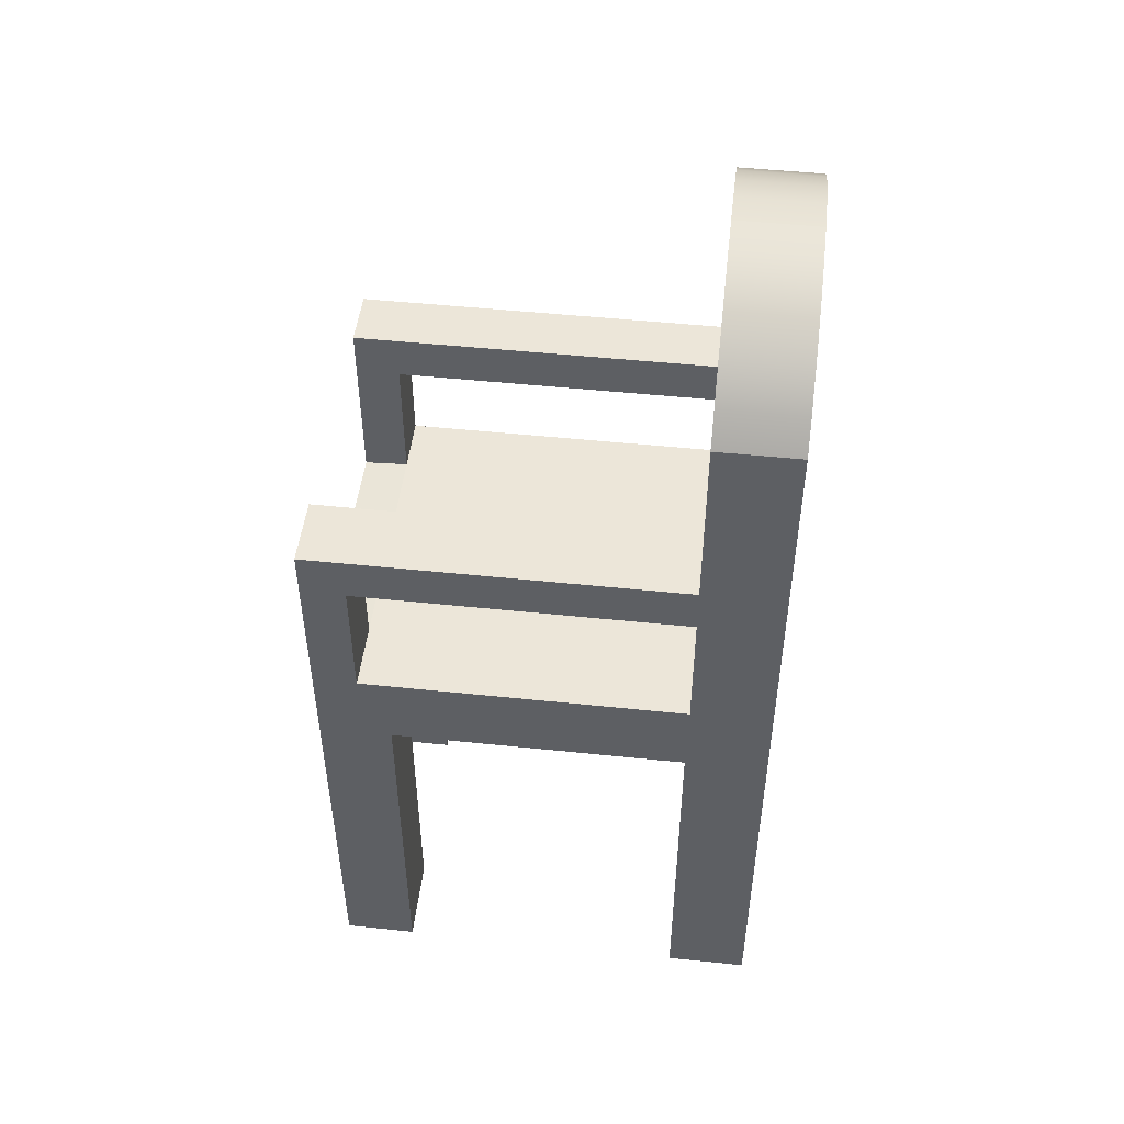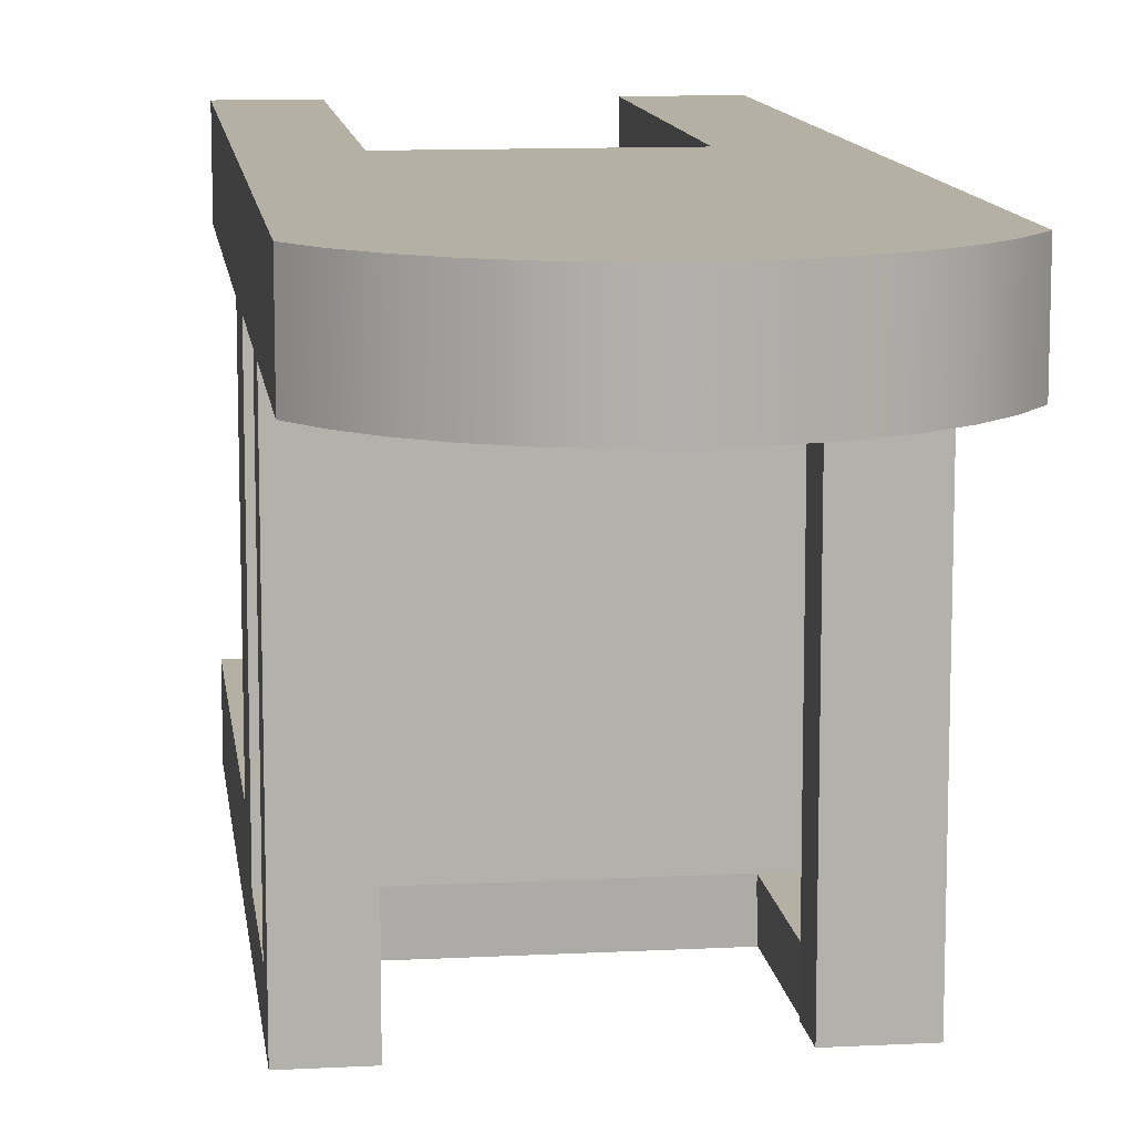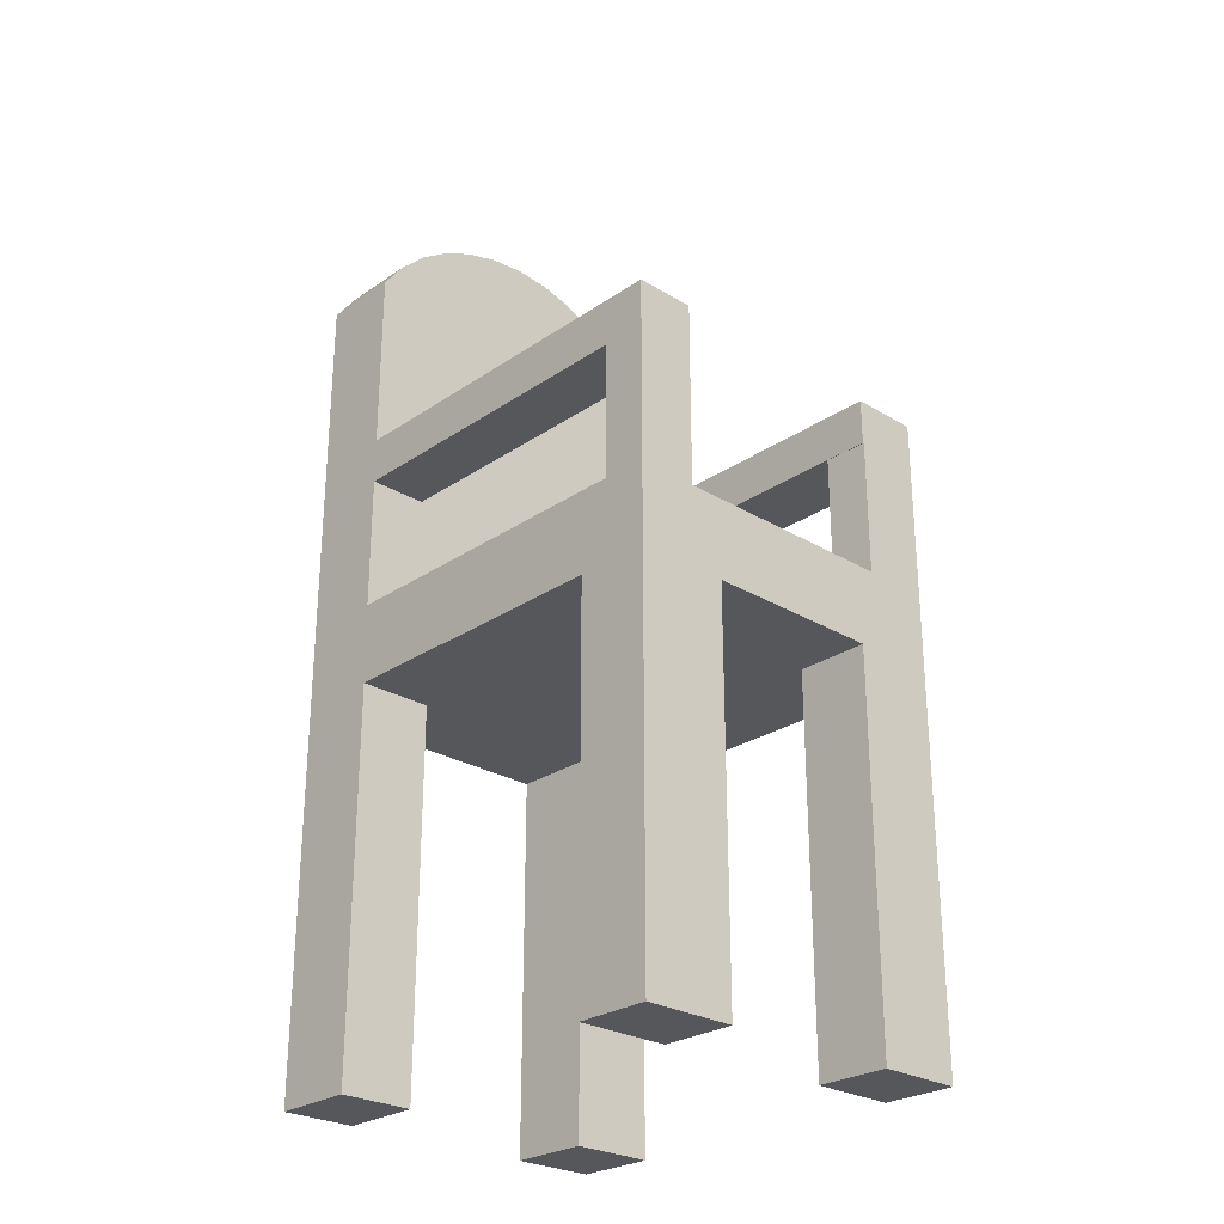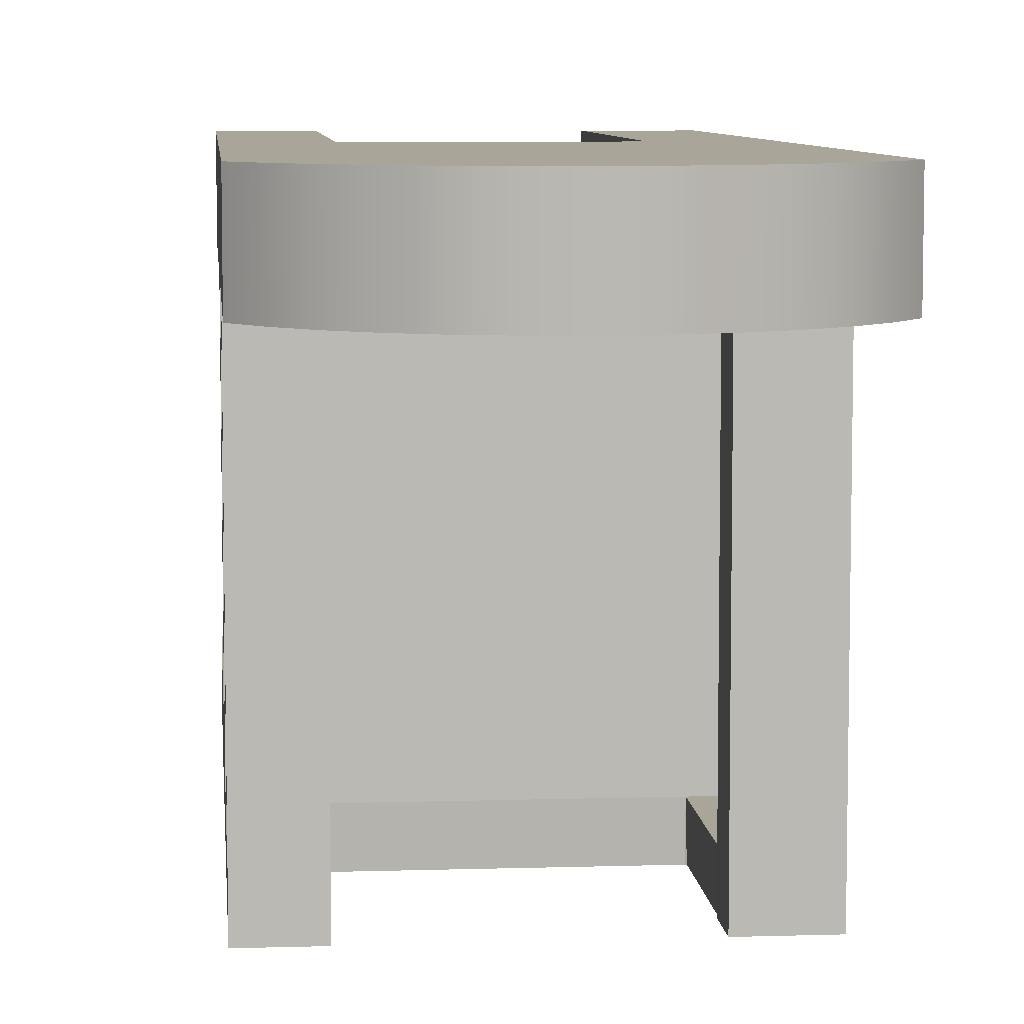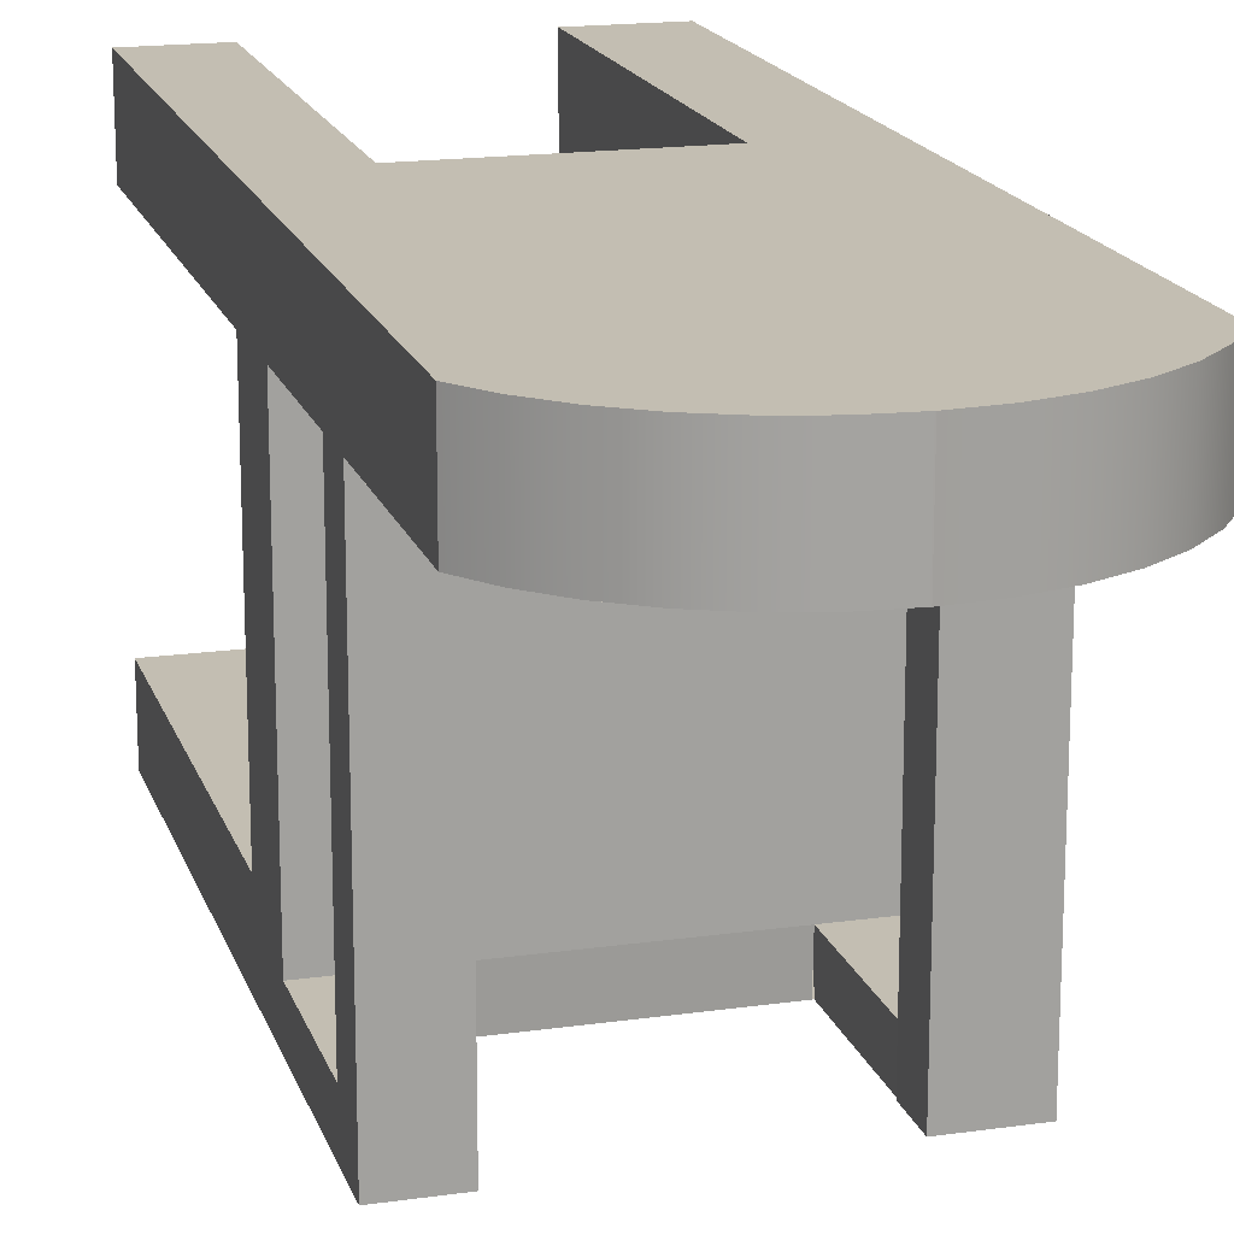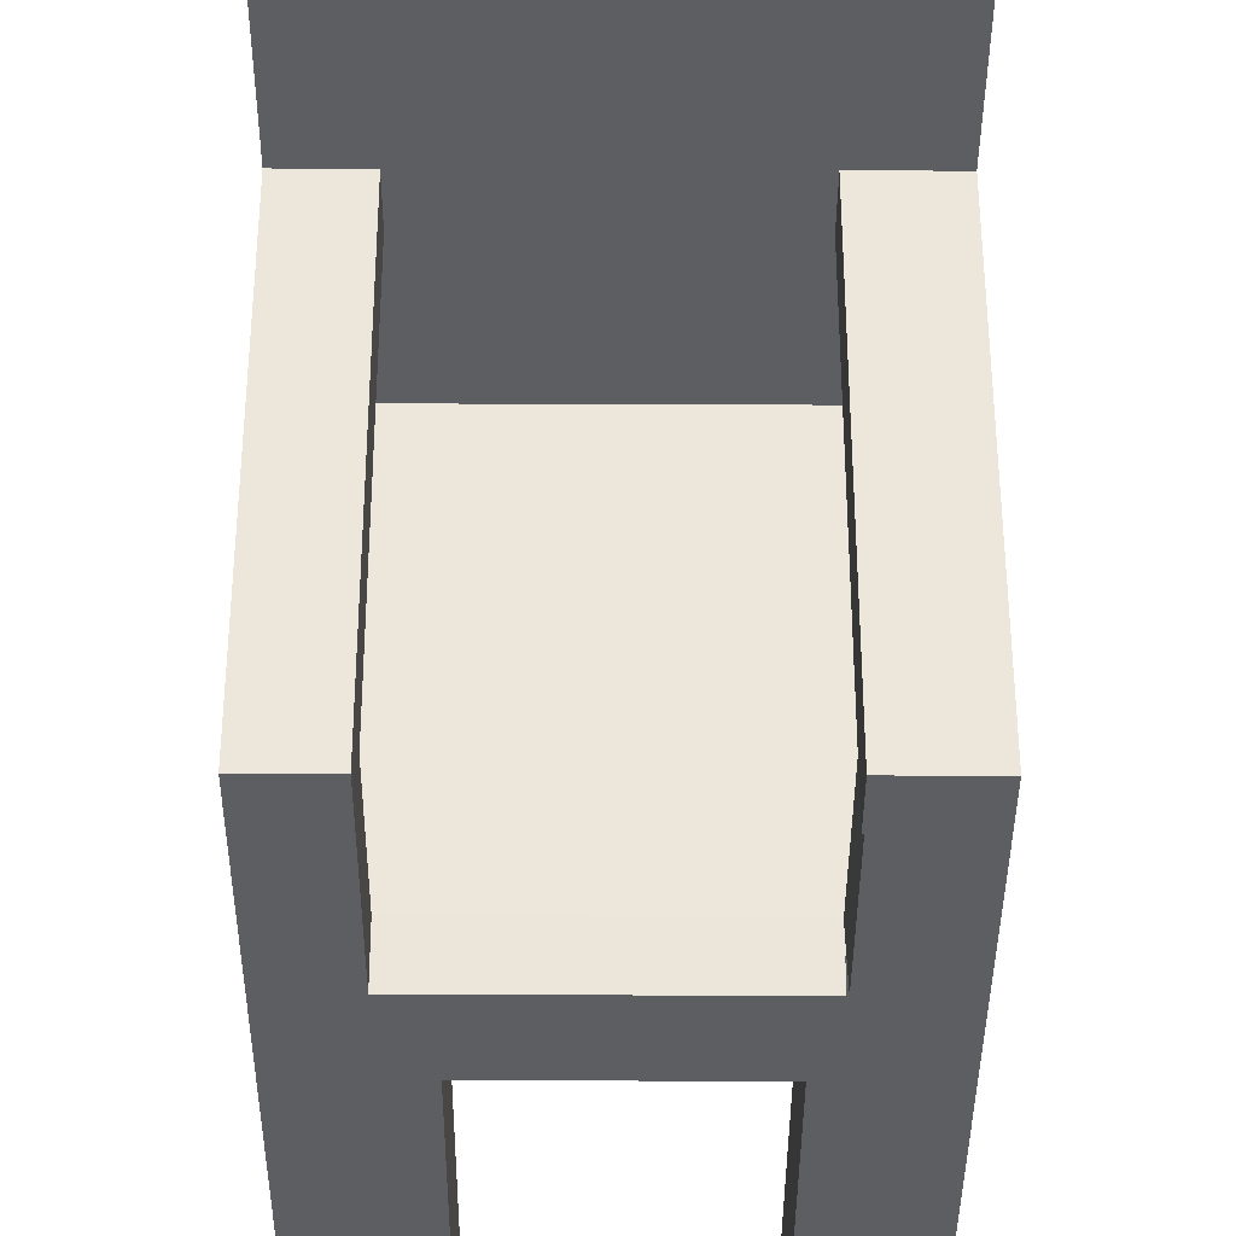
<metadata>
{"format":"obj","ext":"obj","renderer":"f3d","projection":"perspective","resolution":1024,"background":"white","views":[{"elev":49.1,"azim":-83.4,"up":"+Y"},{"elev":11.4,"azim":172.8,"up":"+Z"},{"elev":-26.6,"azim":136.7,"up":"+Y"},{"elev":7.4,"azim":174.9,"up":"+Z"},{"elev":17.5,"azim":164.3,"up":"+Z"},{"elev":-37.7,"azim":179.7,"up":"+Z"}]}
</metadata>
<code>
v -0.1605 -0.484 -0.1649
v -0.08285 -0.484 -0.2322
v -0.08285 -0.484 -0.1649
v -0.1605 -0.484 -0.2322
v -0.08285 -0.1339 -0.1649
v -0.1605 0.1043 -0.2322
v -0.08285 -0.1339 -0.2322
v -0.1605 -0.1339 -0.1649
v -0.1605 -0.06006 -0.1918
v -0.08285 -0.1339 0.1061
v -0.1605 -0.1339 0.1061
v -0.1605 0.0622 -0.1918
v -0.09888 -0.06203 -0.2322
v -0.08285 -0.1339 0.1813
v -0.1605 -0.06006 0.1073
v -0.1605 0.1043 0.1073
v -0.09766 0.0622 -0.1918
v -0.09888 0.0622 -0.2322
v 0.08213 -0.1339 -0.2322
v -0.08285 -0.484 0.1061
v -0.1605 -0.484 0.1813
v -0.09766 -0.06006 -0.1918
v -0.1605 0.0622 0.1073
v -0.09766 0.1043 0.1073
v -0.09766 0.0622 -0.2322
v 0.1122 -0.06203 -0.2322
v 0.08213 -0.1339 -0.1649
v -0.08285 -0.484 0.1813
v -0.1605 -0.484 0.1061
v 0.1122 -0.06006 -0.1918
v -0.09766 0.1043 -0.2322
v -0.1605 0.2743 0.1073
v -0.09766 -0.06203 -0.1918
v -0.09766 0.0622 0.1073
v 0.166 -0.484 -0.2322
v -0.09766 -0.06203 -0.2322
v 0.09808 -0.1339 0.1061
v 0.08213 -0.484 -0.2322
v 0.166 -0.06006 0.1073
v 0.1122 0.1043 0.1073
v 0.166 0.1043 -0.2322
v 0.09808 -0.1339 0.1813
v 0.166 -0.1339 -0.1649
v 0.08213 -0.484 -0.1649
v -0.1605 0.2743 0.1813
v 0.166 -0.06006 -0.1918
v 0.166 0.1043 0.1073
v 0.1122 0.0622 0.1073
v 0.1122 -0.06006 -0.2322
v 0.166 0.0622 -0.1918
v 0.09808 -0.484 0.1813
v 0.166 0.2743 0.1813
v 0.166 -0.1339 0.1061
v -0.1413 0.3005 0.1073
v 0.166 0.2743 0.1073
v 0.1122 0.1043 -0.2322
v 0.1122 0.0622 -0.1918
v 0.166 0.0622 0.1073
v 0.166 -0.484 -0.1649
v 0.09808 -0.484 0.1061
v 0.166 -0.484 0.1061
v -0.1413 0.3005 0.1813
v 0.166 -0.484 0.1813
v 0.1467 0.3005 0.1813
v -0.1179 0.3232 0.1813
v 0.1467 0.3005 0.1073
v 0.1233 0.3232 0.1813
v -0.1179 0.3232 0.1073
v 0.1233 0.3232 0.1073
v -0.09092 0.3415 0.1813
v 0.09634 0.3415 0.1813
v 0.09634 0.3415 0.1073
v -0.09092 0.3415 0.1073
v -0.06126 0.355 0.1813
v 0.06668 0.355 0.1813
v 0.06668 0.355 0.1073
v -0.06126 0.355 0.1073
v -0.02975 0.3632 0.1813
v 0.03517 0.3632 0.1813
v 0.03517 0.3632 0.1073
v -0.02975 0.3632 0.1073
v 0.002711 0.366 0.1813
v 0.002711 0.366 0.1073
g mesh1_mesh1-geometry
f 1 2 3
f 2 1 4
f 2 5 3
f 5 1 3
f 1 6 4
f 4 7 2
f 5 2 7
f 1 5 8
f 6 1 9
f 7 4 6
f 7 10 5
f 5 11 8
f 9 1 8
f 12 6 9
f 7 6 13
f 7 14 10
f 11 5 10
f 15 8 11
f 8 15 9
f 6 12 16
f 9 17 12
f 13 6 18
f 7 13 19
f 19 14 7
f 14 20 10
f 20 11 10
f 11 21 15
f 15 22 9
f 16 12 23
f 24 6 16
f 17 9 22
f 17 23 12
f 18 6 25
f 17 13 18
f 26 19 13
f 27 14 19
f 20 14 28
f 11 20 29
f 21 11 29
f 15 21 23
f 15 30 22
f 23 21 16
f 6 24 31
f 32 24 16
f 33 17 22
f 23 17 34
f 25 6 31
f 13 17 33
f 35 19 26
f 26 13 36
f 37 14 27
f 38 27 19
f 14 21 28
f 21 20 28
f 20 21 29
f 23 39 15
f 39 30 15
f 30 36 22
f 16 21 32
f 24 25 31
f 24 32 40
f 17 24 34
f 39 23 34
f 25 24 17
f 19 35 38
f 35 26 41
f 36 30 26
f 14 37 42
f 43 37 27
f 27 38 44
f 21 14 45
f 30 39 46
f 32 21 45
f 40 32 47
f 48 24 40
f 24 48 34
f 48 39 34
f 35 44 38
f 41 26 49
f 41 50 35
f 37 51 42
f 42 52 14
f 37 43 53
f 44 43 27
f 14 52 45
f 39 43 46
f 50 30 46
f 45 54 32
f 47 32 55
f 47 56 40
f 40 57 48
f 39 48 58
f 44 35 59
f 41 49 56
f 50 41 47
f 46 35 50
f 30 56 49
f 51 37 60
f 51 52 42
f 43 39 53
f 61 37 53
f 43 44 59
f 45 52 62
f 59 46 43
f 30 50 57
f 54 45 62
f 55 32 54
f 52 47 55
f 56 47 41
f 56 57 40
f 50 48 57
f 48 50 58
f 58 52 39
f 35 46 59
f 50 47 58
f 56 30 57
f 37 61 60
f 61 51 60
f 52 51 63
f 53 39 61
f 62 52 64
f 65 54 62
f 55 54 66
f 47 52 58
f 55 64 52
f 63 39 52
f 51 61 63
f 61 39 63
f 62 64 67
f 54 65 68
f 62 67 65
f 66 54 68
f 64 55 66
f 64 69 67
f 70 68 65
f 65 67 71
f 66 68 69
f 69 64 66
f 72 67 69
f 68 70 73
f 65 71 70
f 67 72 71
f 69 68 73
f 69 73 72
f 74 73 70
f 70 71 75
f 76 71 72
f 72 73 77
f 73 74 77
f 70 75 74
f 71 76 75
f 72 77 76
f 78 77 74
f 74 75 79
f 80 75 76
f 76 77 81
f 77 78 81
f 74 79 78
f 75 80 79
f 76 81 80
f 82 81 78
f 78 79 82
f 83 79 80
f 80 81 83
f 81 82 83
f 79 83 82
g mesh1_mesh1-geometry
f 3 2 1
f 4 1 2
f 3 5 2
f 3 1 5
f 4 6 1
f 2 7 4
f 7 2 5
f 8 5 1
f 9 1 6
f 6 4 7
f 5 10 7
f 8 11 5
f 8 1 9
f 9 6 12
f 13 6 7
f 10 14 7
f 10 5 11
f 11 8 15
f 9 15 8
f 16 12 6
f 12 17 9
f 18 6 13
f 19 13 7
f 7 14 19
f 10 20 14
f 10 11 20
f 15 21 11
f 9 22 15
f 23 12 16
f 16 6 24
f 22 9 17
f 12 23 17
f 25 6 18
f 18 13 17
f 13 19 26
f 19 14 27
f 28 14 20
f 29 20 11
f 29 11 21
f 23 21 15
f 22 30 15
f 16 21 23
f 31 24 6
f 16 24 32
f 22 17 33
f 34 17 23
f 31 6 25
f 18 25 17
f 17 25 18
f 33 17 13
f 26 19 35
f 36 13 26
f 27 14 37
f 19 27 38
f 28 21 14
f 28 20 21
f 29 21 20
f 15 39 23
f 15 30 39
f 22 36 30
f 32 21 16
f 31 25 24
f 40 32 24
f 34 24 17
f 34 23 39
f 17 24 25
f 38 35 19
f 41 26 35
f 26 30 36
f 42 37 14
f 27 37 43
f 44 38 27
f 45 14 21
f 46 39 30
f 45 21 32
f 47 32 40
f 40 24 48
f 34 48 24
f 34 39 48
f 38 44 35
f 49 26 41
f 35 50 41
f 30 49 26
f 26 49 30
f 42 51 37
f 14 52 42
f 53 43 37
f 27 43 44
f 45 52 14
f 46 43 39
f 46 30 50
f 32 54 45
f 55 32 47
f 40 56 47
f 48 57 40
f 58 48 39
f 59 35 44
f 56 49 41
f 47 41 50
f 50 35 46
f 49 56 30
f 60 37 51
f 42 52 51
f 53 39 43
f 53 37 61
f 59 44 43
f 62 52 45
f 43 46 59
f 57 50 30
f 62 45 54
f 54 32 55
f 55 47 52
f 41 47 56
f 40 57 56
f 57 48 50
f 58 50 48
f 39 52 58
f 59 46 35
f 58 47 50
f 57 30 56
f 60 61 37
f 60 51 61
f 63 51 52
f 61 39 53
f 64 52 62
f 62 54 65
f 66 54 55
f 58 52 47
f 52 64 55
f 52 39 63
f 63 61 51
f 63 39 61
f 67 64 62
f 68 65 54
f 65 67 62
f 68 54 66
f 66 55 64
f 67 69 64
f 65 68 70
f 71 67 65
f 69 68 66
f 66 64 69
f 69 67 72
f 73 70 68
f 70 71 65
f 71 72 67
f 73 68 69
f 72 73 69
f 70 73 74
f 75 71 70
f 72 71 76
f 77 73 72
f 77 74 73
f 74 75 70
f 75 76 71
f 76 77 72
f 74 77 78
f 79 75 74
f 76 75 80
f 81 77 76
f 81 78 77
f 78 79 74
f 79 80 75
f 80 81 76
f 78 81 82
f 82 79 78
f 80 79 83
f 83 81 80
f 83 82 81
f 82 83 79
g mesh2_mesh2-geometry
l 26 30

</code>
